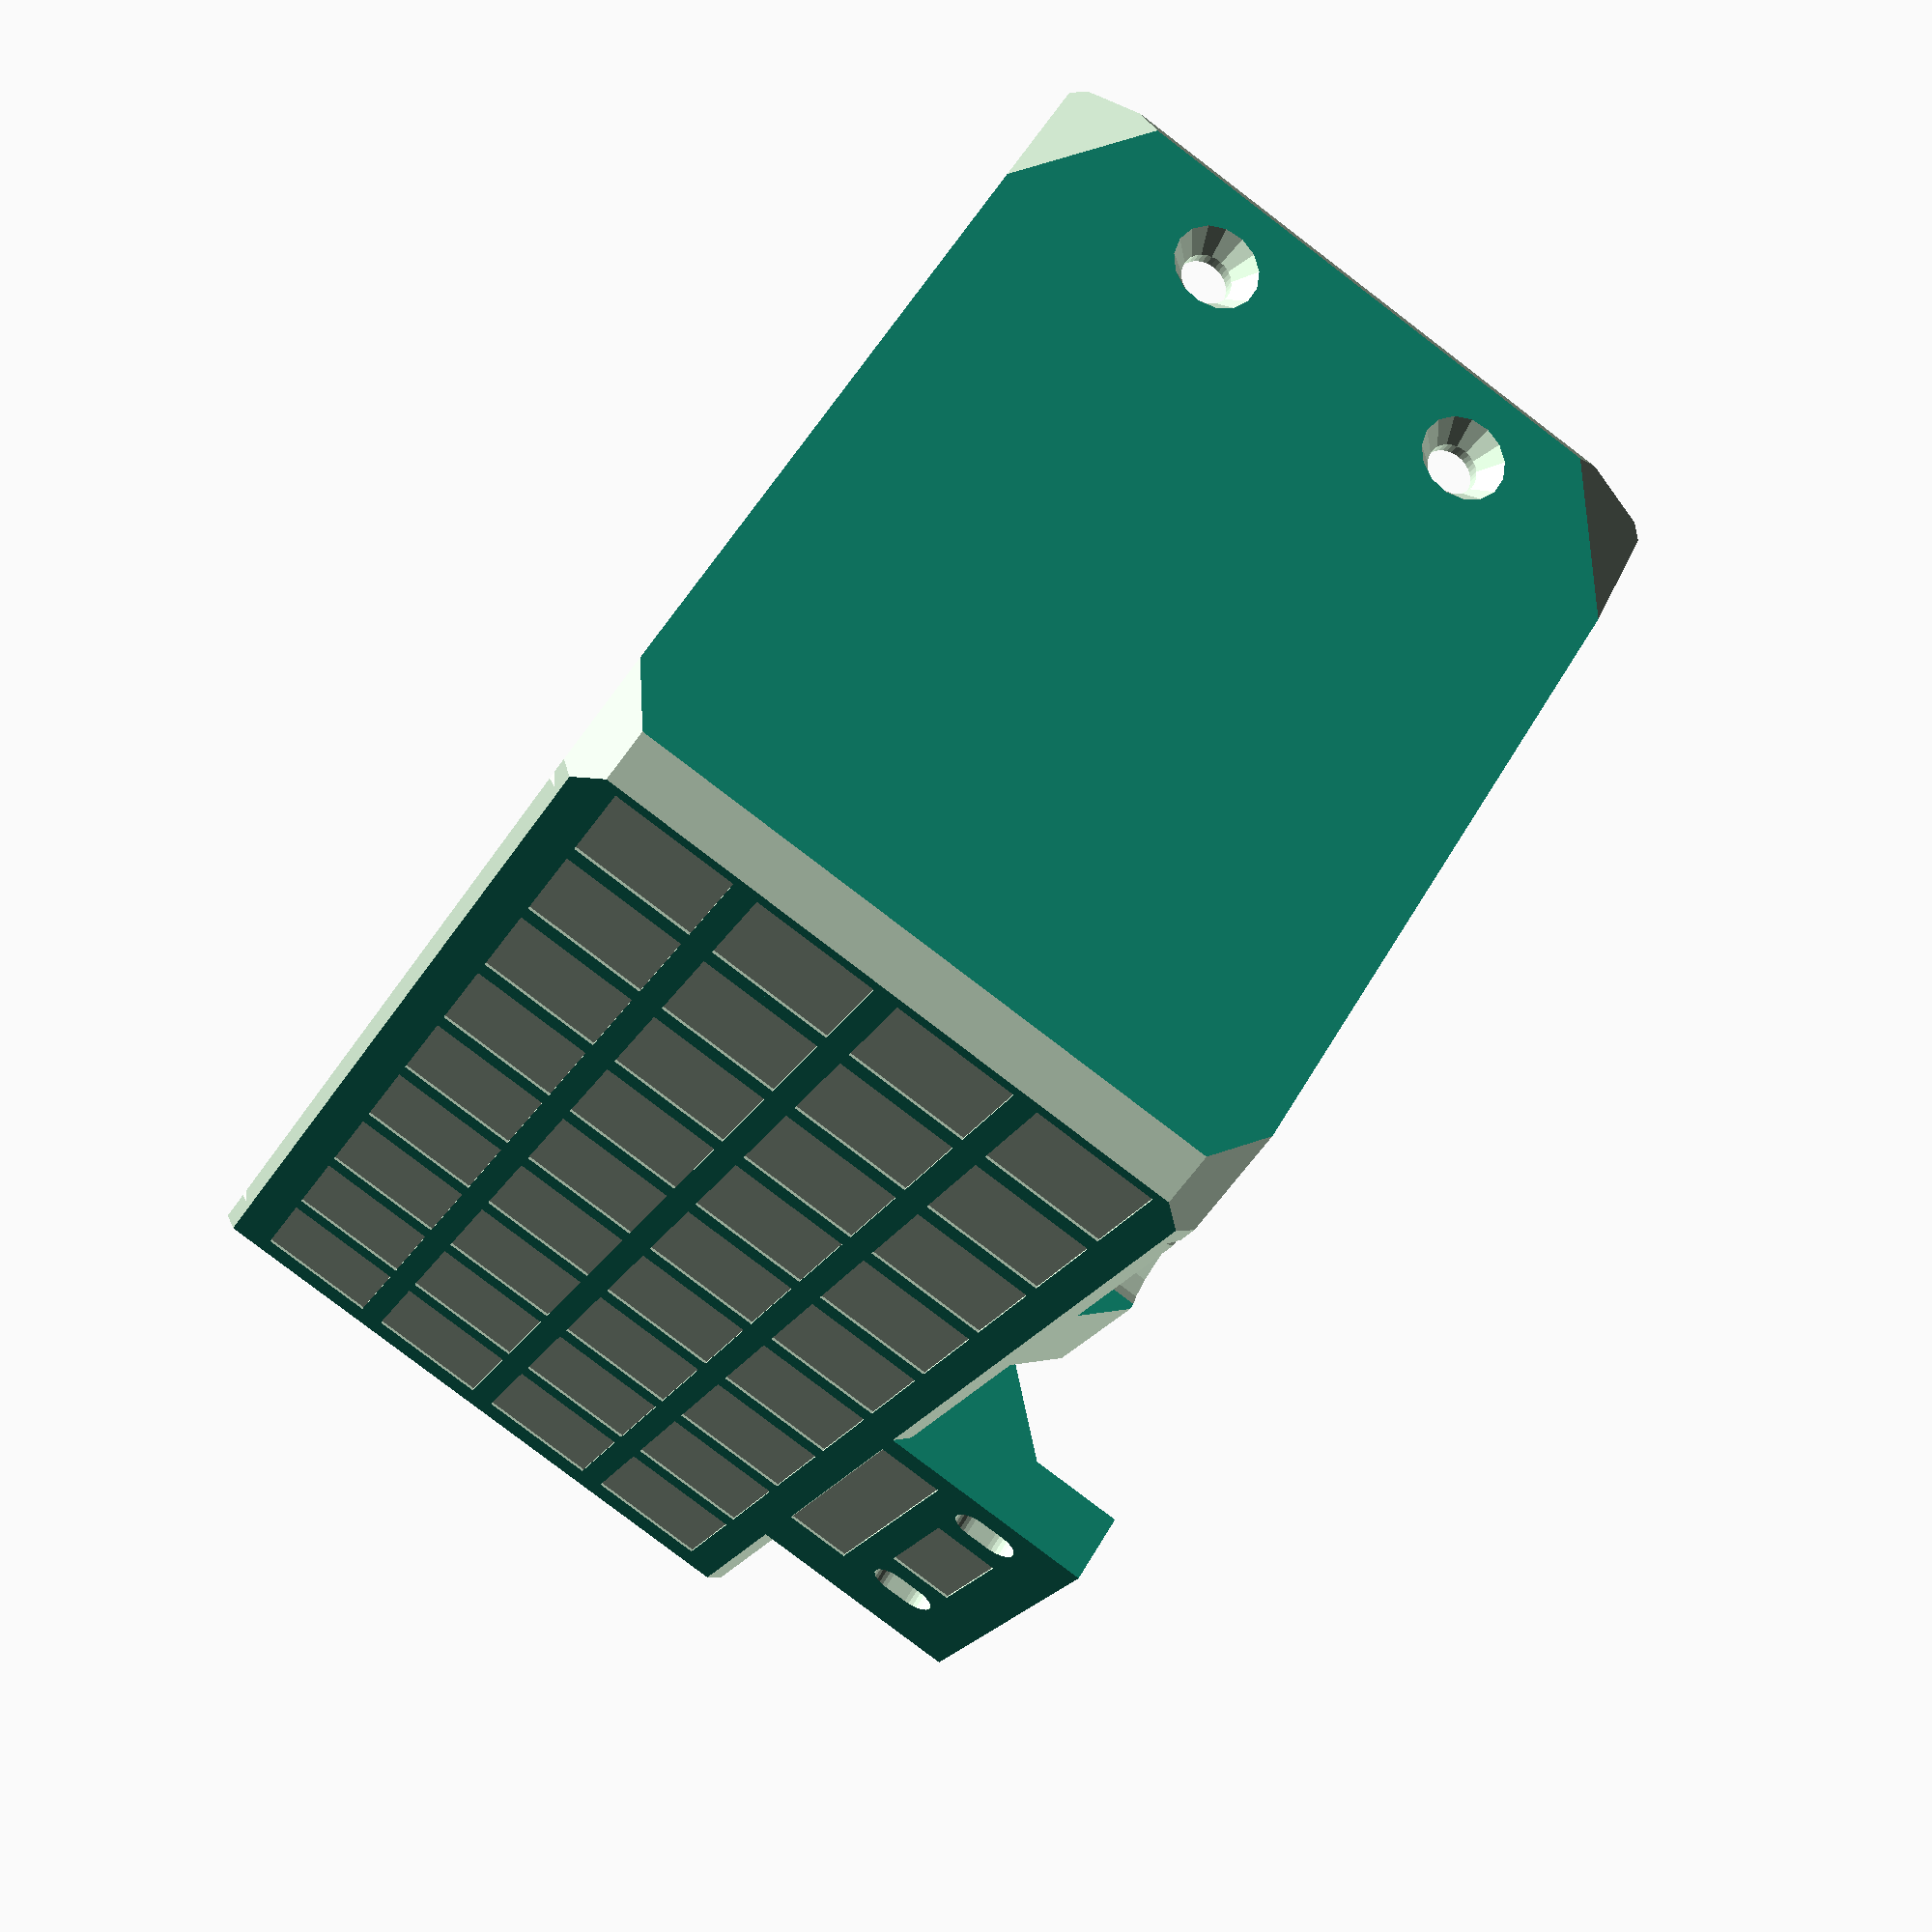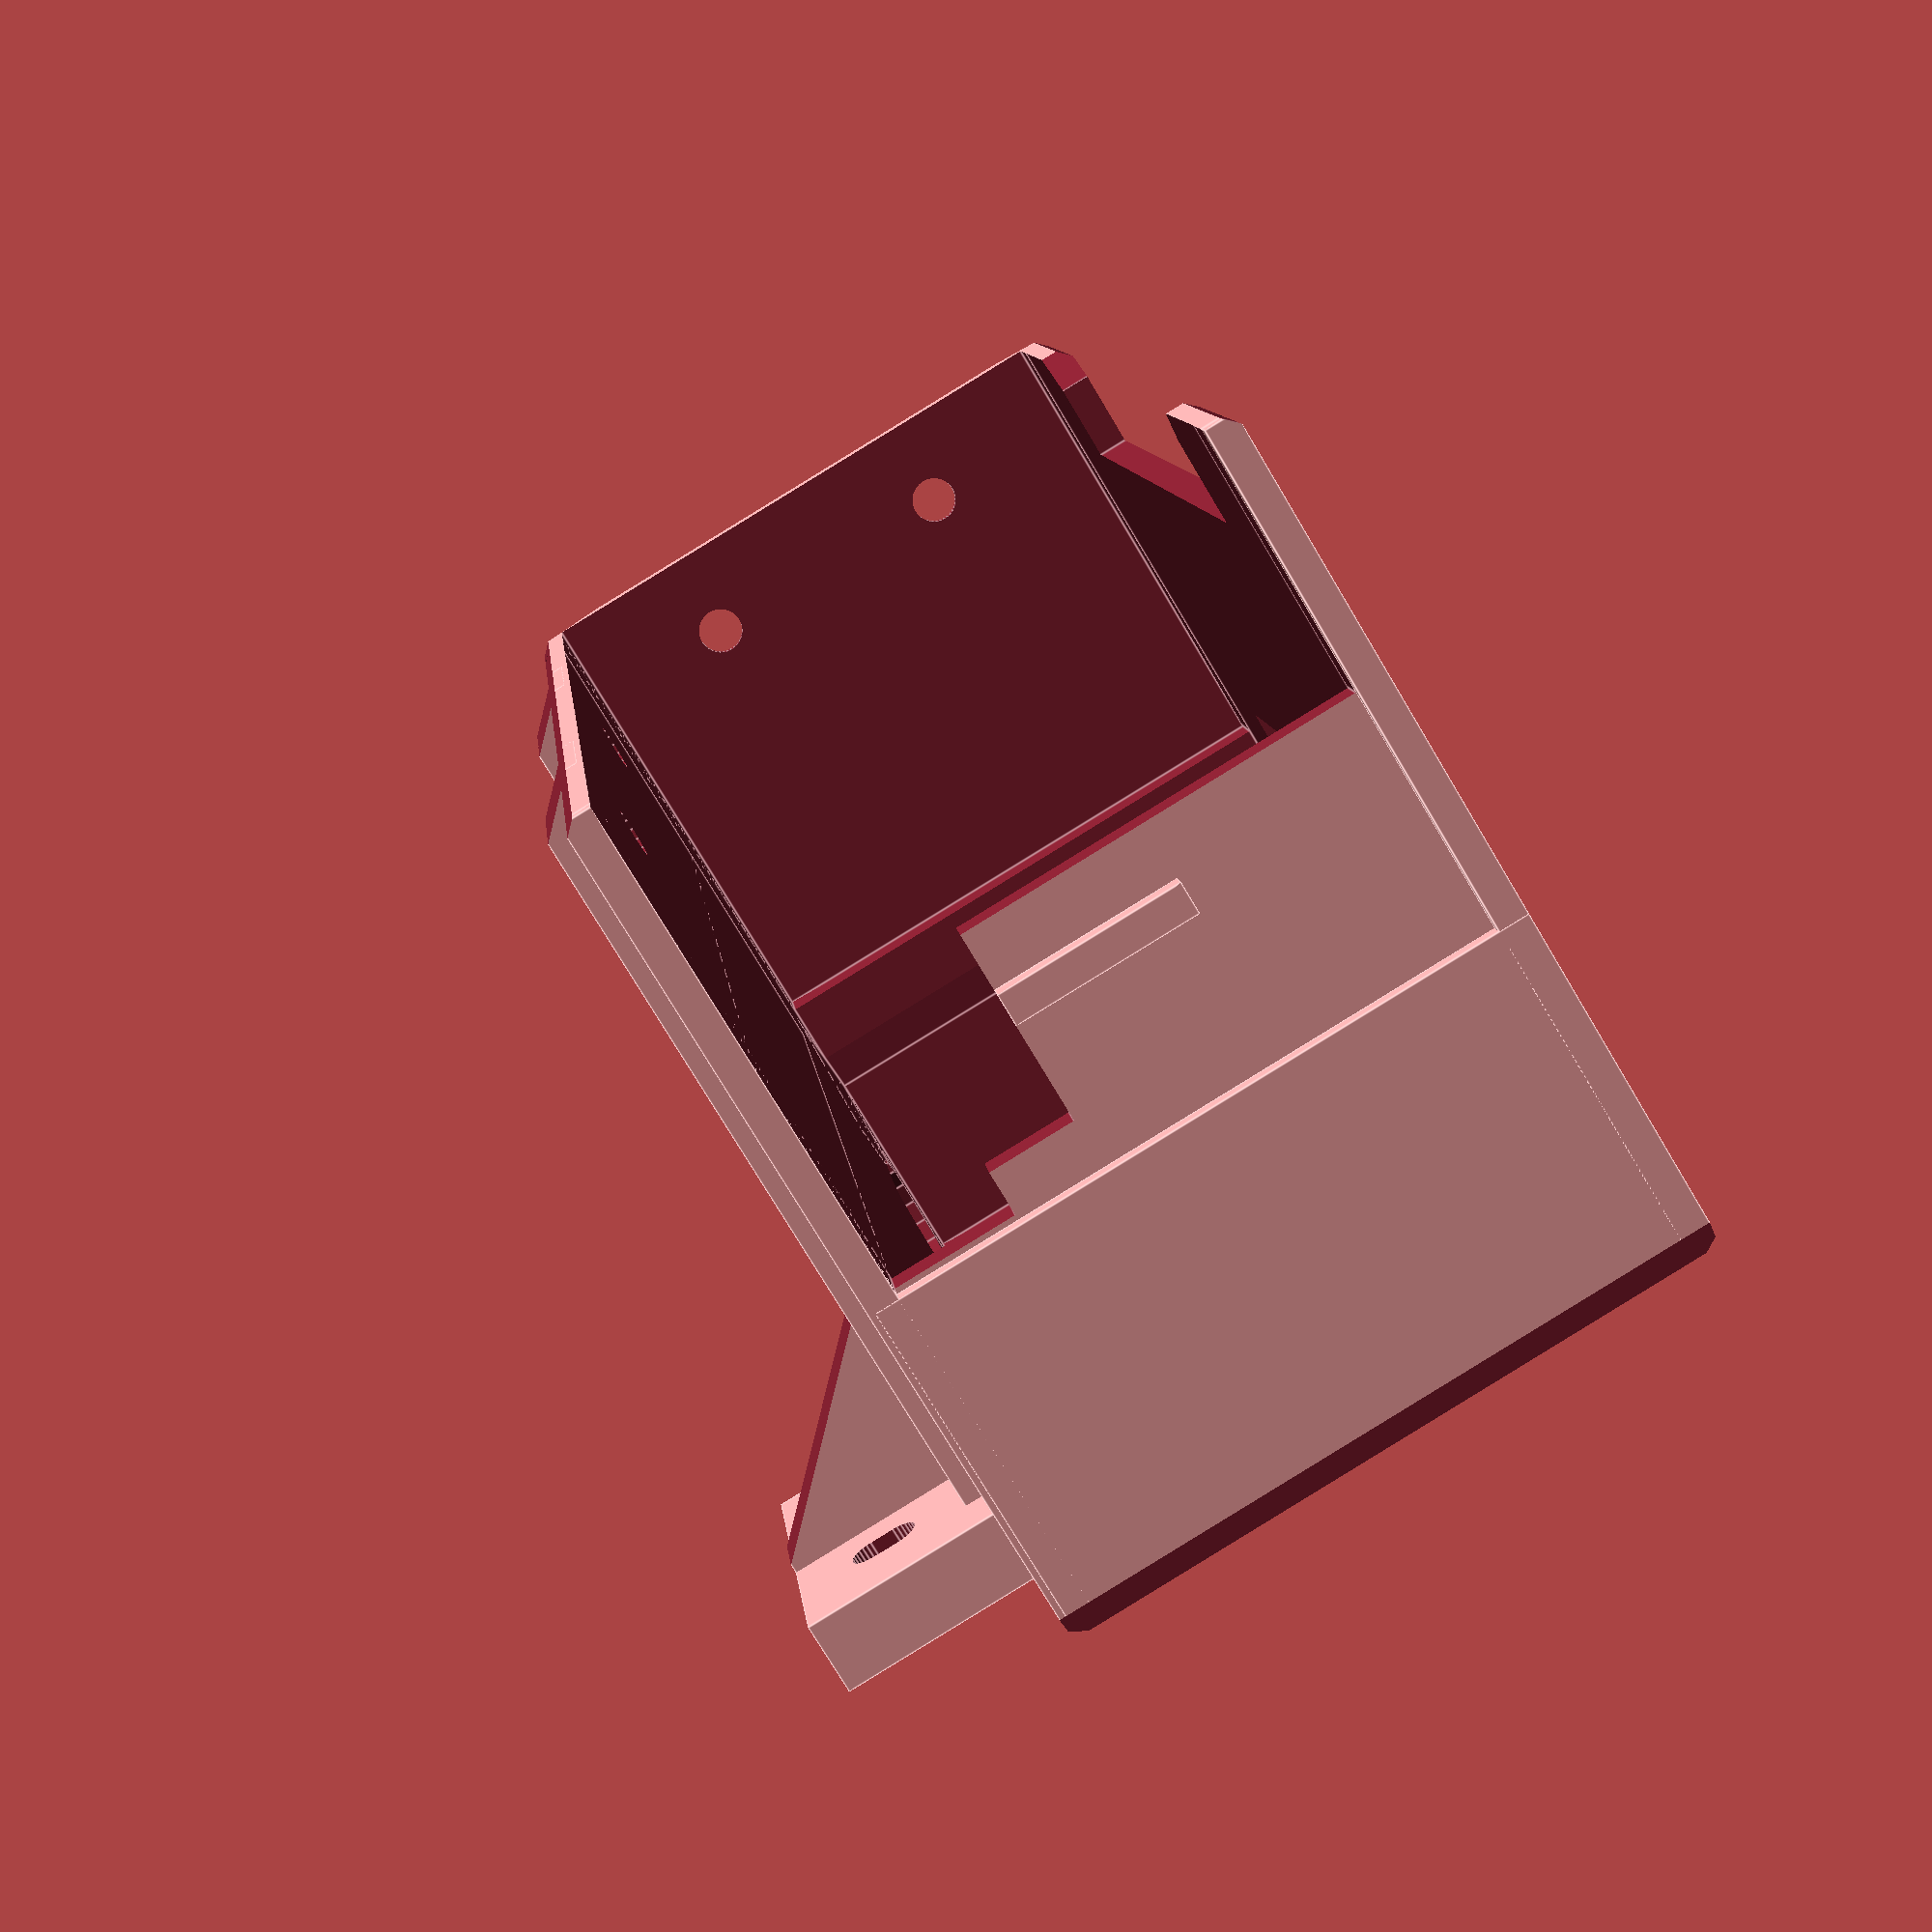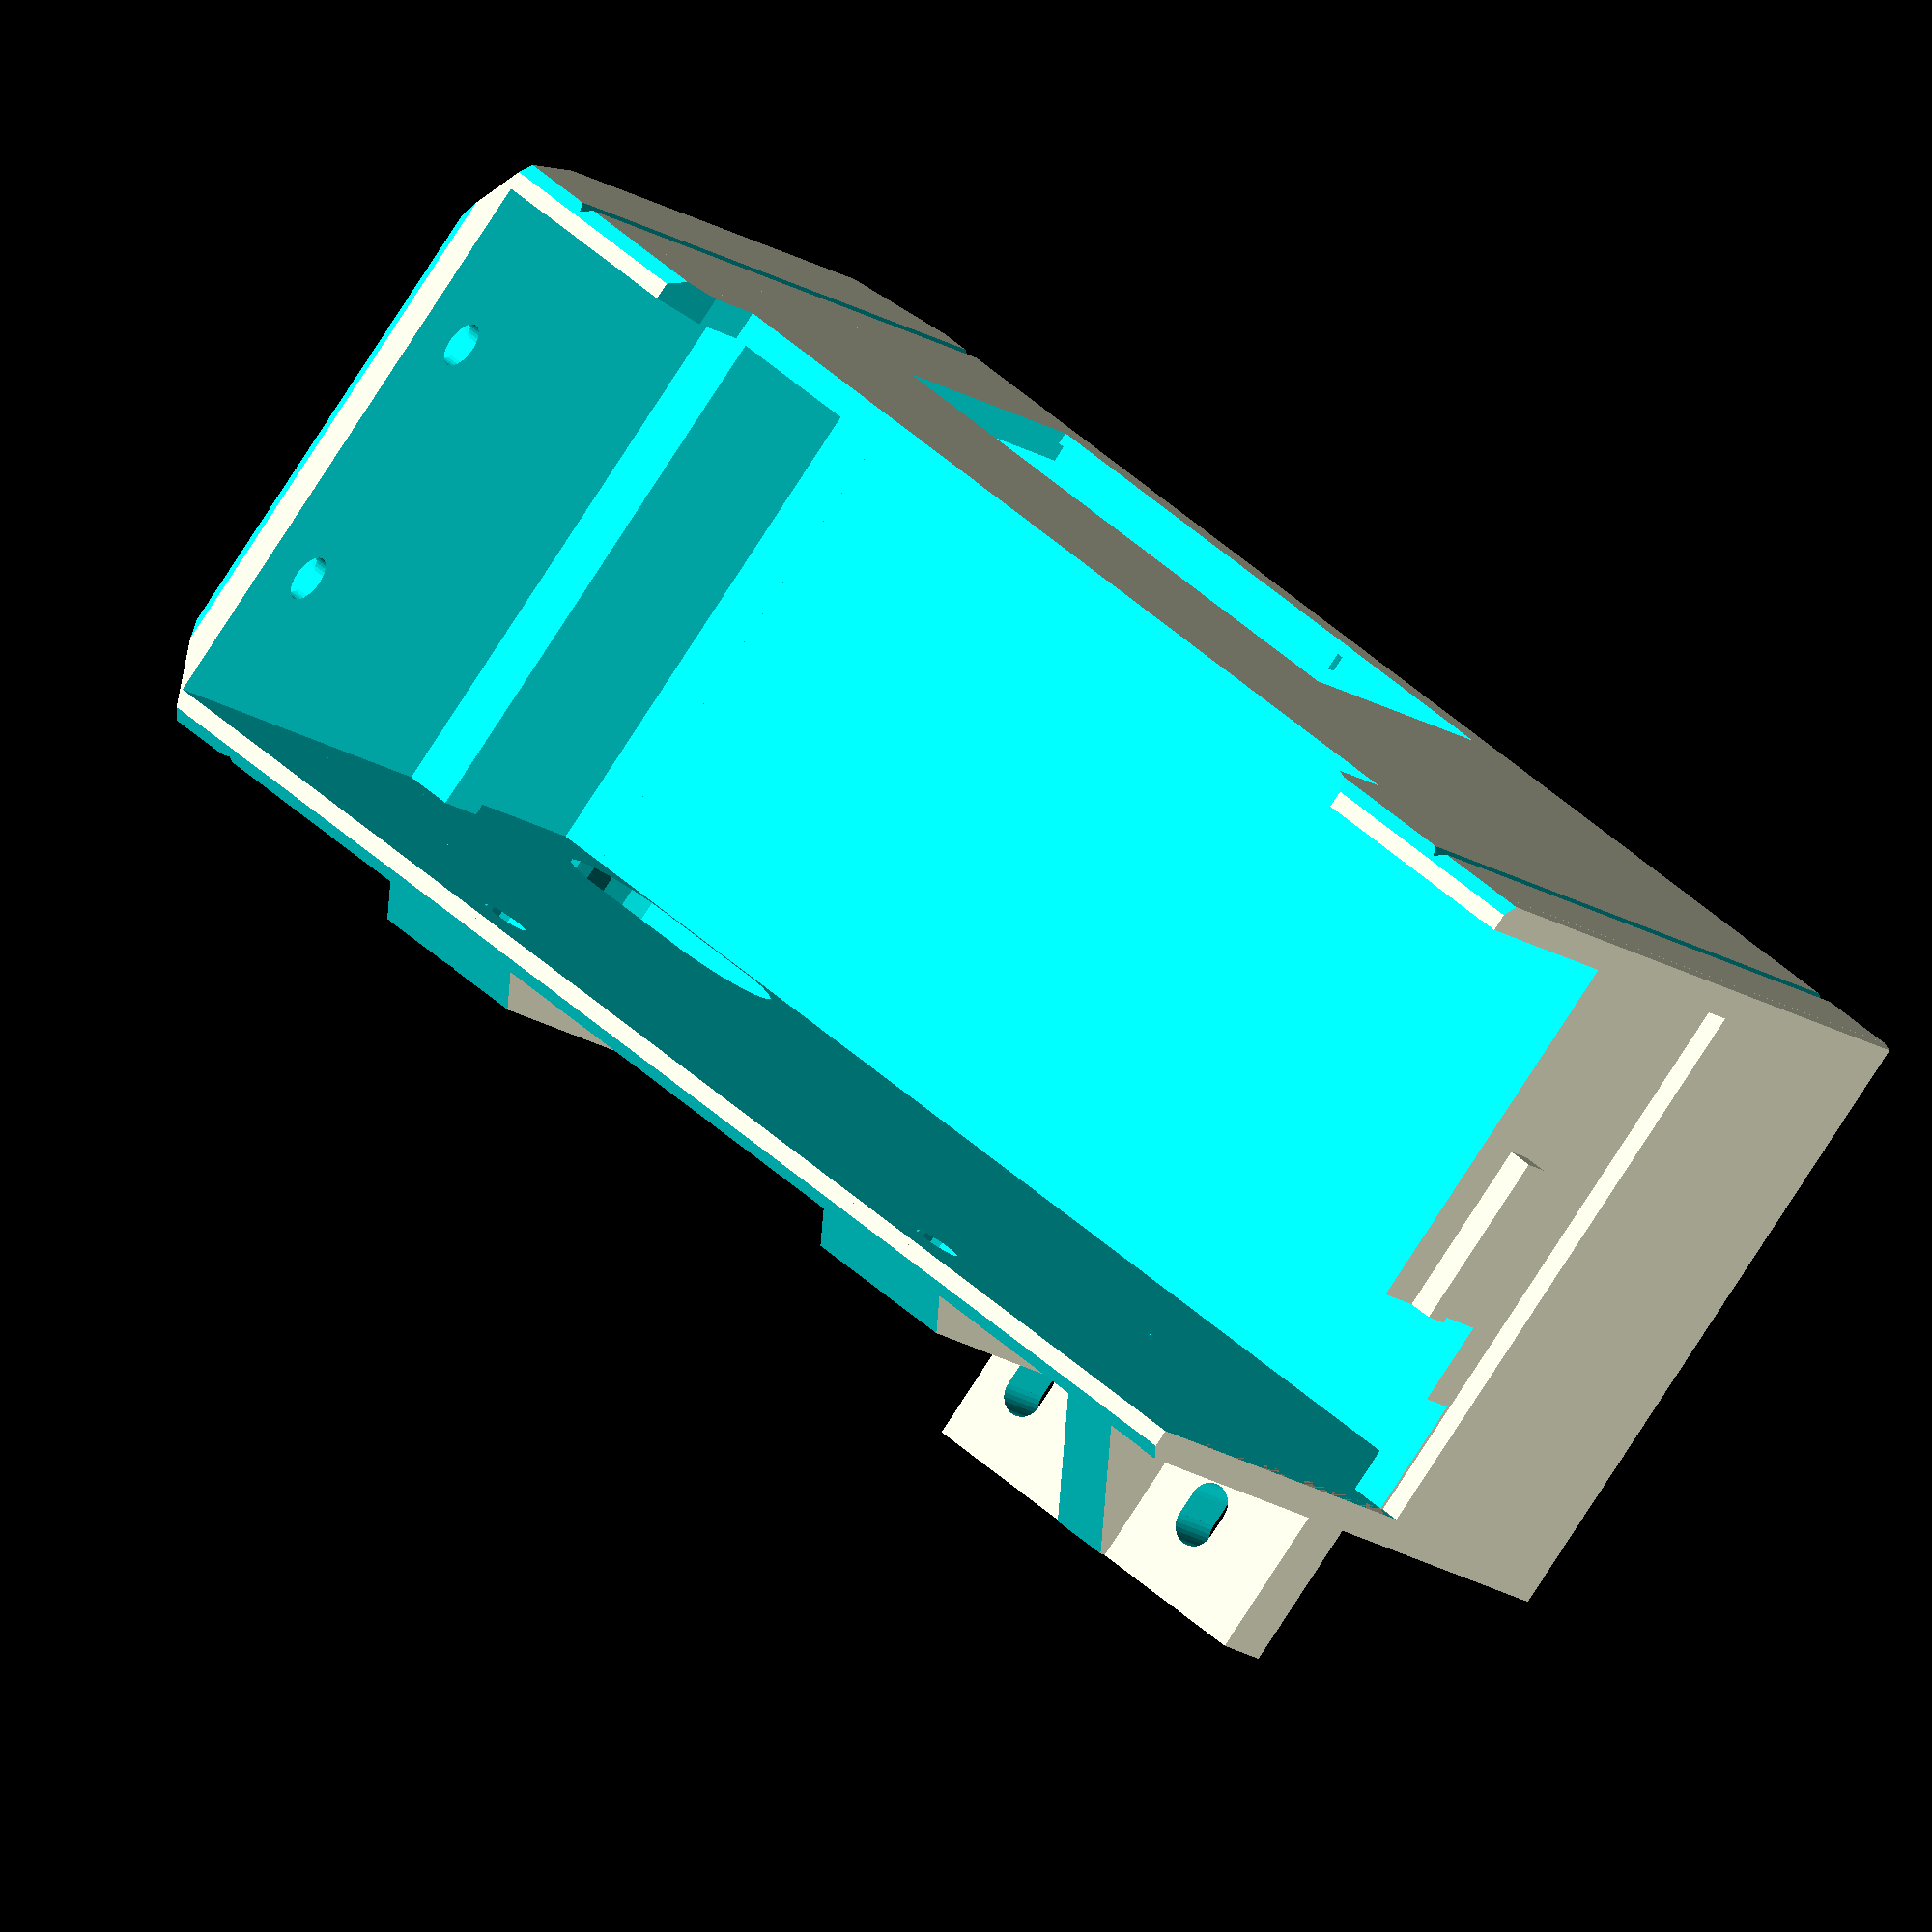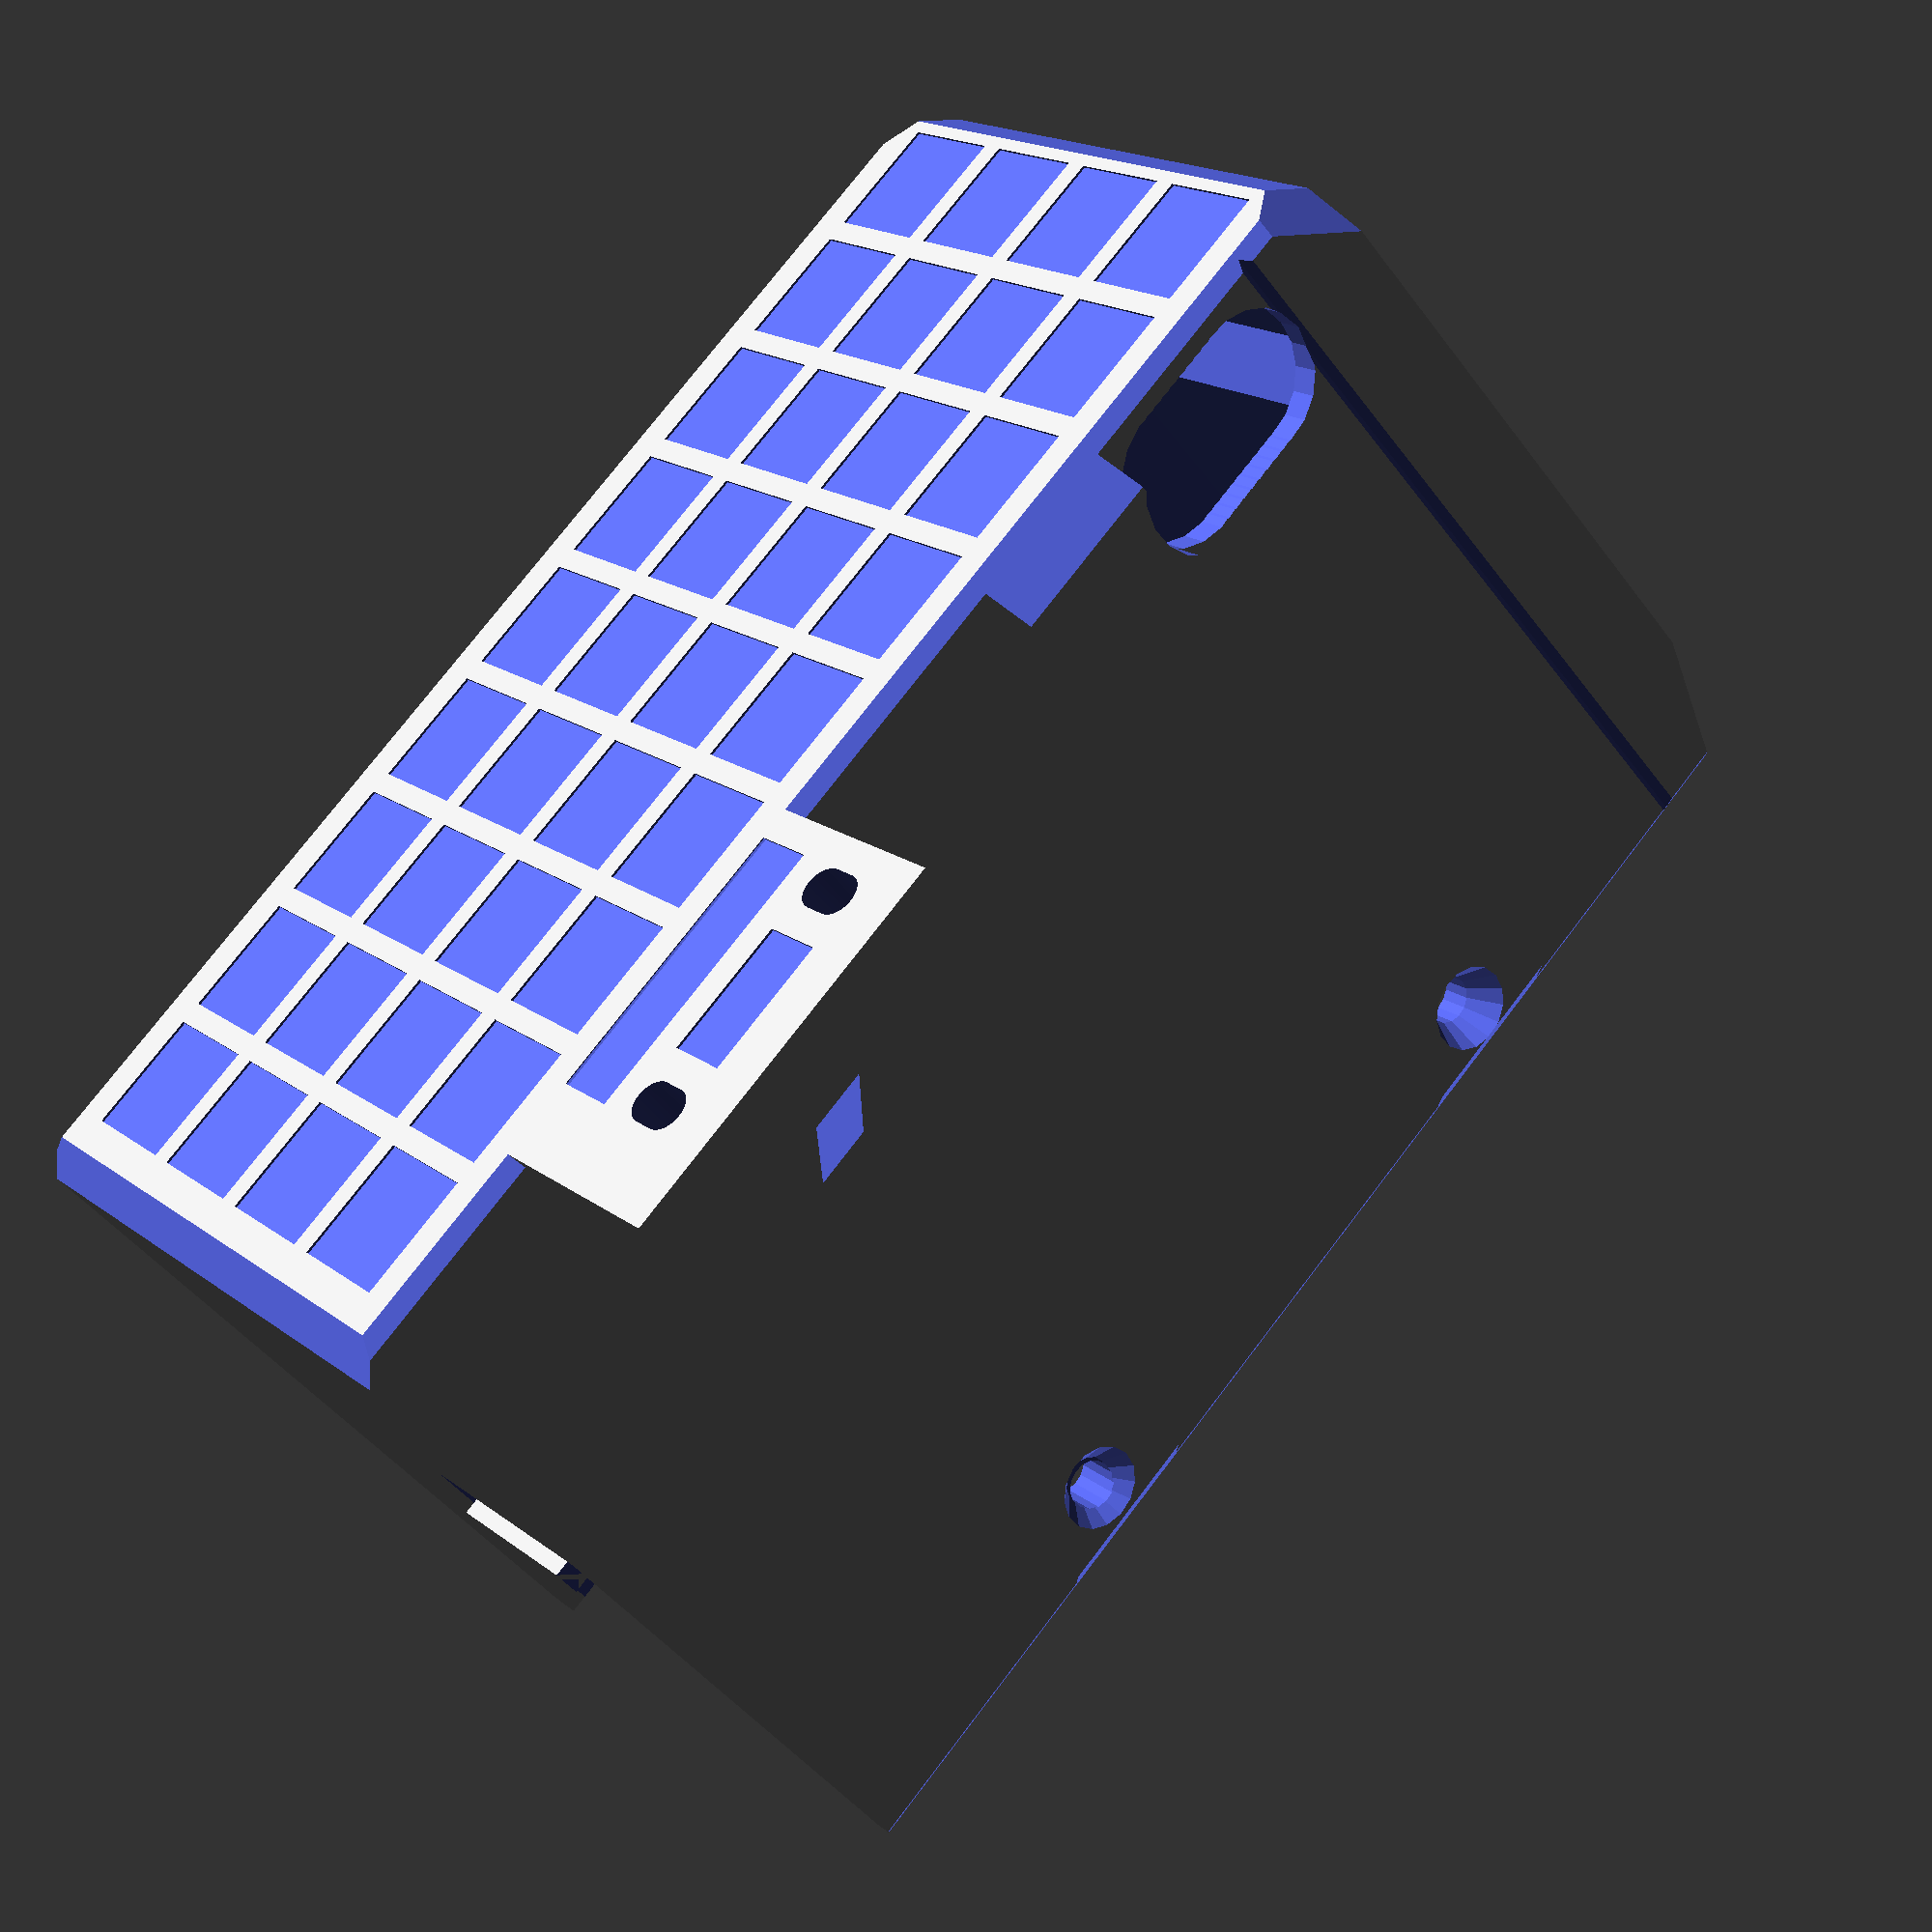
<openscad>
// PRUSA iteration3
// PSU Cover
// GNU GPL v3
// Josef Průša <iam@josefprusa.cz> and contributors
// http://www.reprap.org/wiki/Prusa_Mendel
// http://prusamendel.org

module CubeAdjust(Xdim, Zdim){
    for (x =[6:12.2:Xdim-12]){
        for (z =[4.5:12:Zdim-12]){
        
        translate([x,-0.2,z])cube([10.3,0.4,10]);
        }
        }
}

module PSU_COVER()
{
difference(){
union(){
    
translate([0,0,-0.46])cube([116,50+15+5,54.25]); // Base

translate([23.5,0,-3.5])cube([14-0.5,50+15+5,5]); // Back pillar 1

translate([66-0.5+8,0,-3.5])cube([14,50+15+5,5]); // Back pillar 2

translate([91+4,0,-0.46])cube([6,50+15,54.25]); // Base for bracket

translate([-2,45.4-4,19])cube([2,2.6,15]); // nipple on the right

translate([-1.6,0,-0.5])cube([1.65,70,2.5]); // Frame skirt 1
translate([-1.6,0,0])cube([1.65,29,53.78]); // Frame skirt 2
translate([-1.6,0,51.32])cube([1.65,70,2.46]); // Frame skirt 3
  
}


//pretty corners
translate([-11,-2,-3.6])rotate([0,0,-45])cube([10,10,59]); // right bottom
translate([95+21-5,-2,-2])rotate([0,0,-45])cube([10,10,58]); // left botton
translate([-3,-9,-4.46])rotate([-45,0,0])cube([130,10,10]); // back bottom

translate([-3,-12,54.9])rotate([-45,0,0])cube([130,10,10]); // bottom front edge
translate([-3,45+15+5,-4.46])rotate([-45,0,0])cube([130,10,10]); // bottom edge
translate([-3,48+15+5,54.78])rotate([-45,0,0])cube([130,10,10]); // top front edge

translate([113-3,70+5,-2])rotate([0,0,-45])cube([10,10,58]); // top left edge

translate([111,0-10,-20])rotate([0,-45,-45])cube([20,20,20]); // back left bottom corner
translate([111,0-10,45])rotate([0,-45,-45])cube([20,20,20]); // front left bottom corner
translate([111,60,-10])rotate([-35,-45,-45])cube([20,20,20]); // back left top corner
translate([111,60,64])rotate([-55,48,-48])cube([20,20,20]); // front left top corner

translate([79+13.5,-5,67.28])rotate([0,45,0])cube([20,90,20]); // front left line
translate([79+13.5,-5,-13.96])rotate([0,45,0])cube([20,90,20]); // back left line
translate([-7,-5,67.28])rotate([0,45,0])cube([20,90,20]); // froNt right line

translate([3,2,2])cube([106.02,50.02+15+5,50.02-0.7]); // main cutout
translate([-3,50-16.4+15,2])cube([100,16.5+5,50-0.7]); // insert cutout
translate([-3,50-16.4-15.6+15,2])cube([10,100,17]); // right bottom cutout

translate([101+2,50-16.4-17.6+15+0.9-2.5,2])cube([10,100,50-0.7]); // shelf top cutout
translate([101+2,10,2])rotate([0,0,45]) cube([10*sqrt(2),10*sqrt(2),50-0.7]); // shelf angle cutout
translate([101+2,2,2]) cube([10,18,50-0.7]); // shelf bottom cutout

translate([-3,50-16.4-17.6+15+0.9-2.5,2])cube([100,100,10]); //  bottom cutout

translate([20,60.5,50])cube([73,10,10]); // Vent cutout
translate([20,67.5,50])rotate(45,0,0)cube([10,10,10]);
translate([93,67,50])rotate(45,0,0)cube([10,10,10]);


translate([5.5,0,0]){
translate([40,5,50])cube([47.5,27.5,10]); // socket cutout
translate([40,4,50])cube([15,29.5,2.8]);
translate([72.5,4,50])cube([15,29.5,2.8]);
}

translate([7-0.5-0.5+18+6,43.5-1+15+0.5+4.5,-10])cylinder(r=2,h=50,$fn=15); //  right back mounthole cutout
translate([7-0.5-0.5+18+6,43.5-1+15+0.+4.5,-3.7])cylinder(r2=2, r1=3.7,h=2,$fn=15);

translate([67.5-0.7-0.5+8+6,43.5-1+15+0.5+4.5,-10])cylinder(r=2,h=50,$fn=15); //  left back mounthole cutout
translate([67.5-0.7-0.5+8+6,43.5-1+15+0.5+4.5,-3.7])cylinder(r2=2, r1=3.7,h=3,$fn=15);


translate([130+16,32+26+4.5,55-4-25+11.5])rotate([0,-90,0])cylinder(r=2,h=50,$fn=35); // Left side bracket screw hole L
translate([117,32+26+4.5,55-4-25+11.5])rotate([0,-90,0])cylinder(r2=2, r1=4.1,h=3,$fn=15);

translate([130+16,32+26+4.5,55-4-25-11.5])rotate([0,-90,0])cylinder(r=2,h=50,$fn=35); // Left side bracket screw hole R
translate([117,32+26+4.5,55-4-25-11.5])rotate([0,-90,0])cylinder(r2=2, r1=4.1,h=3,$fn=15);

translate([-2,0,-1])CubeAdjust(116,54.25); // bottom squares cutout

for(i=[0:9]){
    translate([92+i,8.5,-10])cylinder(r=6,h=50); //  left back power wire cutout
}

}
}

module PSU_Y_REINFORCEMENT()
{
    
    PLACEMENT_DIFF = 41.5;
    Z_DIFF = 1;
    
difference()
{
    union()     // base shape
        {   
            // Distance from the corner
            //translate([ 83, 0, -18 ]) cube([ 33, 6, 19 ]);  // reinforcement plate
            translate([ 59.5 - PLACEMENT_DIFF, 0, -18 ]) cube([ 33, 6, 19 ]);  // reinforcement plate
            //translate([19.5, 0, -18 ]) cube([ 33, 6, 19 ]);  // reinforcement plate
            translate([ 73.5 - PLACEMENT_DIFF, 5, -18 ]) cube([ 5, 16, 19 ]);  // vertical_reinforcement
        }
    union ()    // cutouts
        {
            // corner cuts
            translate([ 87.5, -8, -20 ]) rotate([ 0, 45, 0 ]) cube([ 10, 20, 10 ]);  //corner cut
            translate([ 52.5, -8, -20 ]) rotate([ 0, 45, 0 ]) cube([ 10, 20, 10 ]);  //corner cut
            // angled vertical support
            translate([ 68.5 - PLACEMENT_DIFF, 20, -34 + Z_DIFF ]) rotate([ 45, 0, 0 ]) cube([ 15, 23, 20 ]);  //vertical reinf cutout
            // bottom surface cuts
            translate([ 66.2 - PLACEMENT_DIFF, -0.2, -5])cube([23.6, 0.4, 5.6]);
            translate([ 68 + 1.8 +2.6 - PLACEMENT_DIFF, -0.2, -7.7 -5.6])cube([11.2, 0.4, 5.6]);
            translate([ 88 - PLACEMENT_DIFF, 8, -11.5 ]) rotate([ 90, 0, 0]) cylinder( h = 10, r = 1.8, $fn=30 );  //hole A
            translate([ 68 - PLACEMENT_DIFF, 8, -11.5 ]) rotate([ 90, 0, 0 ]) cylinder( h = 10, r = 1.8, $fn=30 );  //hole B
            
            translate([ 88 - PLACEMENT_DIFF, 8, -9.5 ]) rotate([ 90, 0, 0]) cylinder( h = 10, r = 1.8, $fn=30 );  //hole A
            translate([ 68 - PLACEMENT_DIFF, 8, -9.5 ]) rotate([ 90, 0, 0 ]) cylinder( h = 10, r = 1.8, $fn=30 );  //hole B
            
            translate([ 86.2 - PLACEMENT_DIFF, -10, -11.5 ]) cube([ 3.6, 20, 2 ]);  // hole cut extension
            translate([ 66.2 - PLACEMENT_DIFF, -10, -11.5 ]) cube([ 3.6, 20, 2 ]);  // hole cut extension
            
            
            
        }
}
}


module FINAL_PART(){
    union()
        {
            PSU_COVER();
            PSU_Y_REINFORCEMENT();
        }   
}

FINAL_PART();


</openscad>
<views>
elev=81.9 azim=55.5 roll=52.7 proj=p view=solid
elev=269.4 azim=79.1 roll=238.5 proj=p view=edges
elev=81.8 azim=213.3 roll=327.0 proj=o view=wireframe
elev=342.5 azim=222.6 roll=145.6 proj=p view=wireframe
</views>
